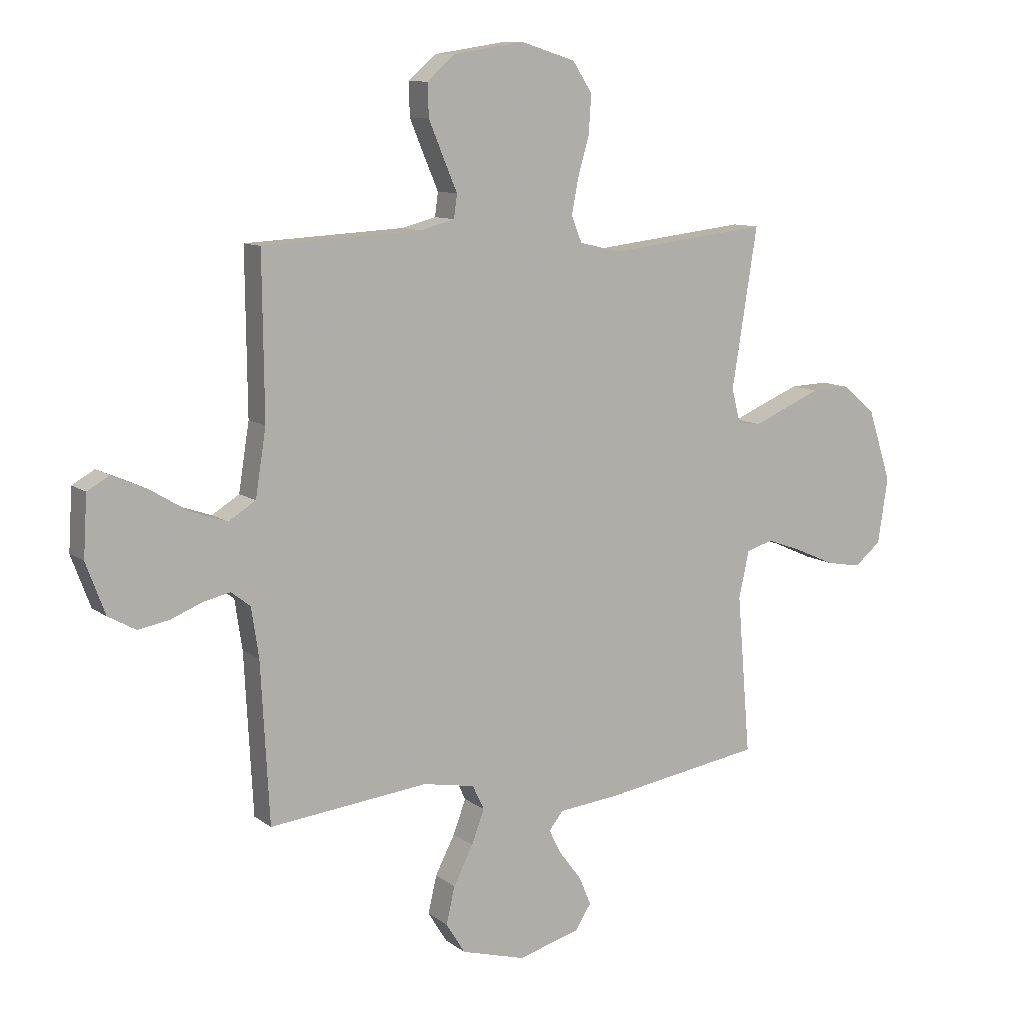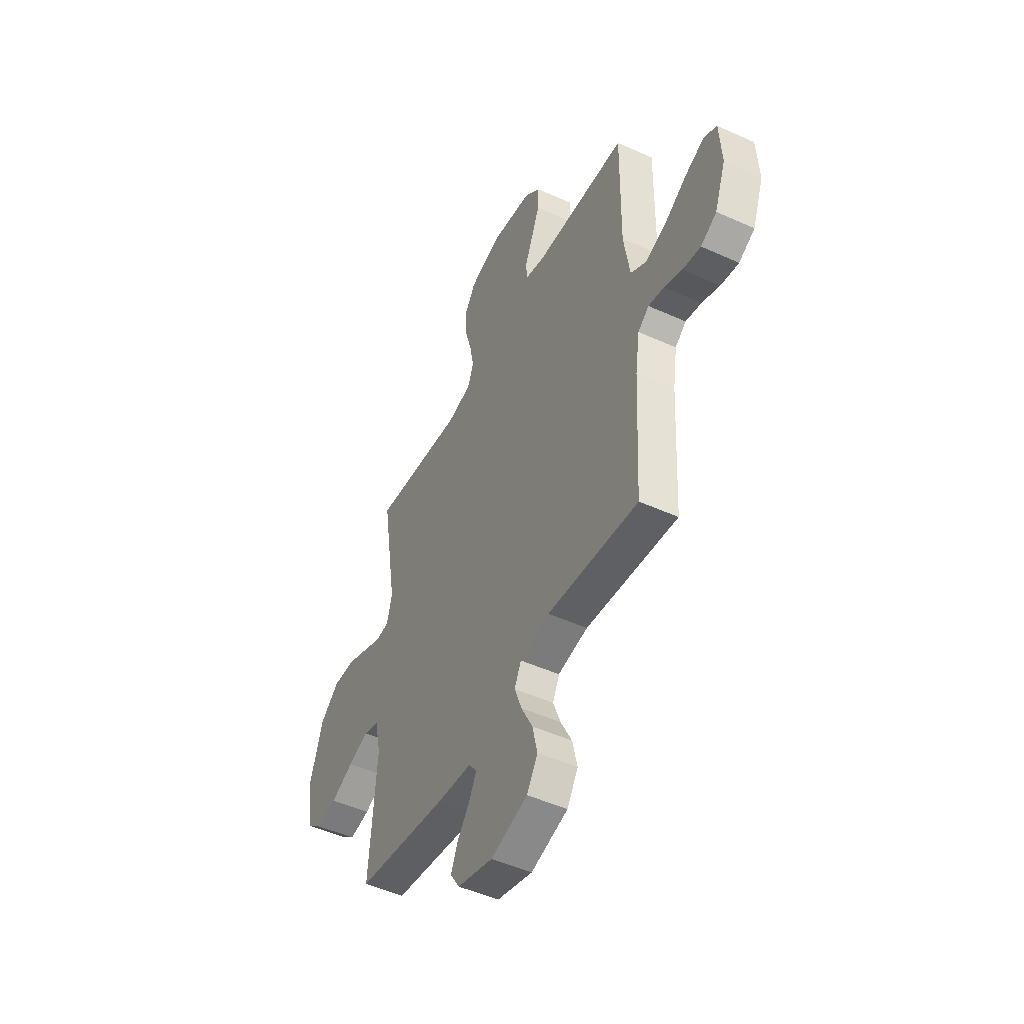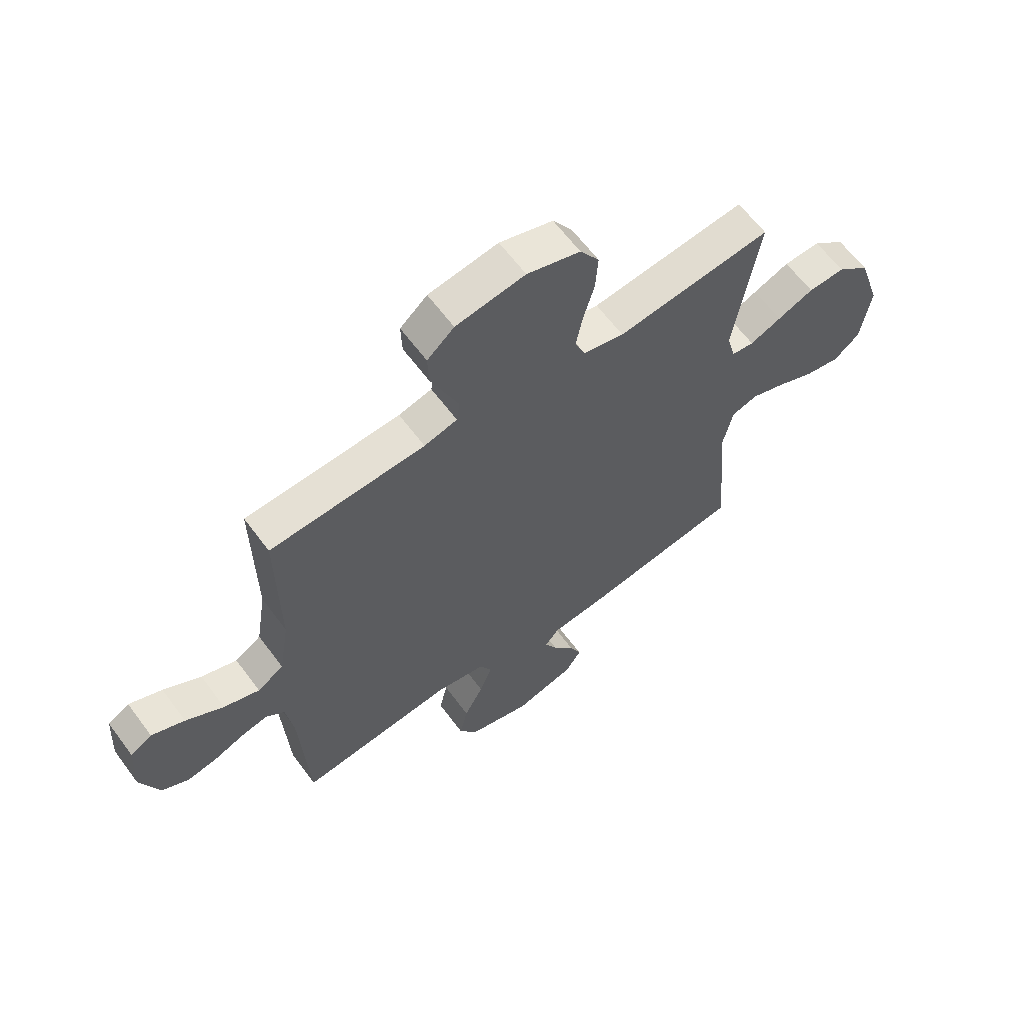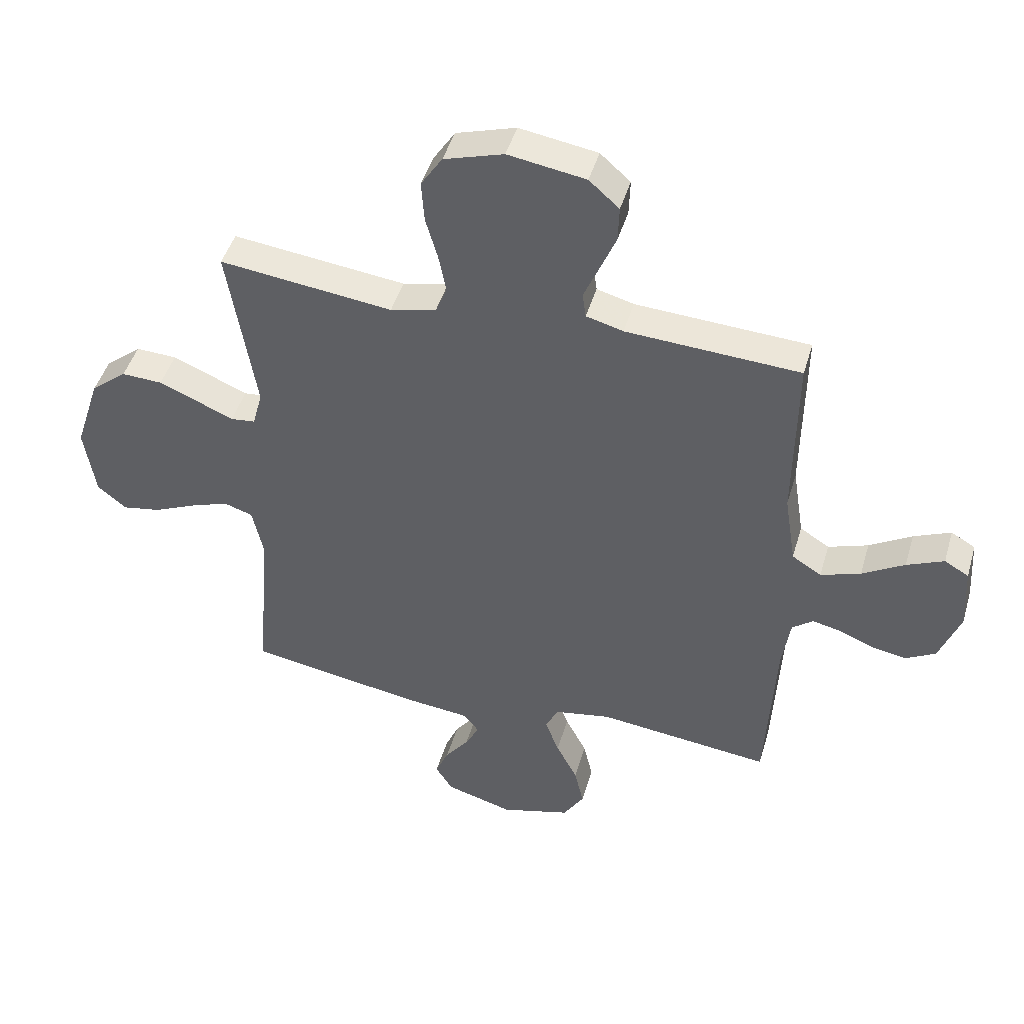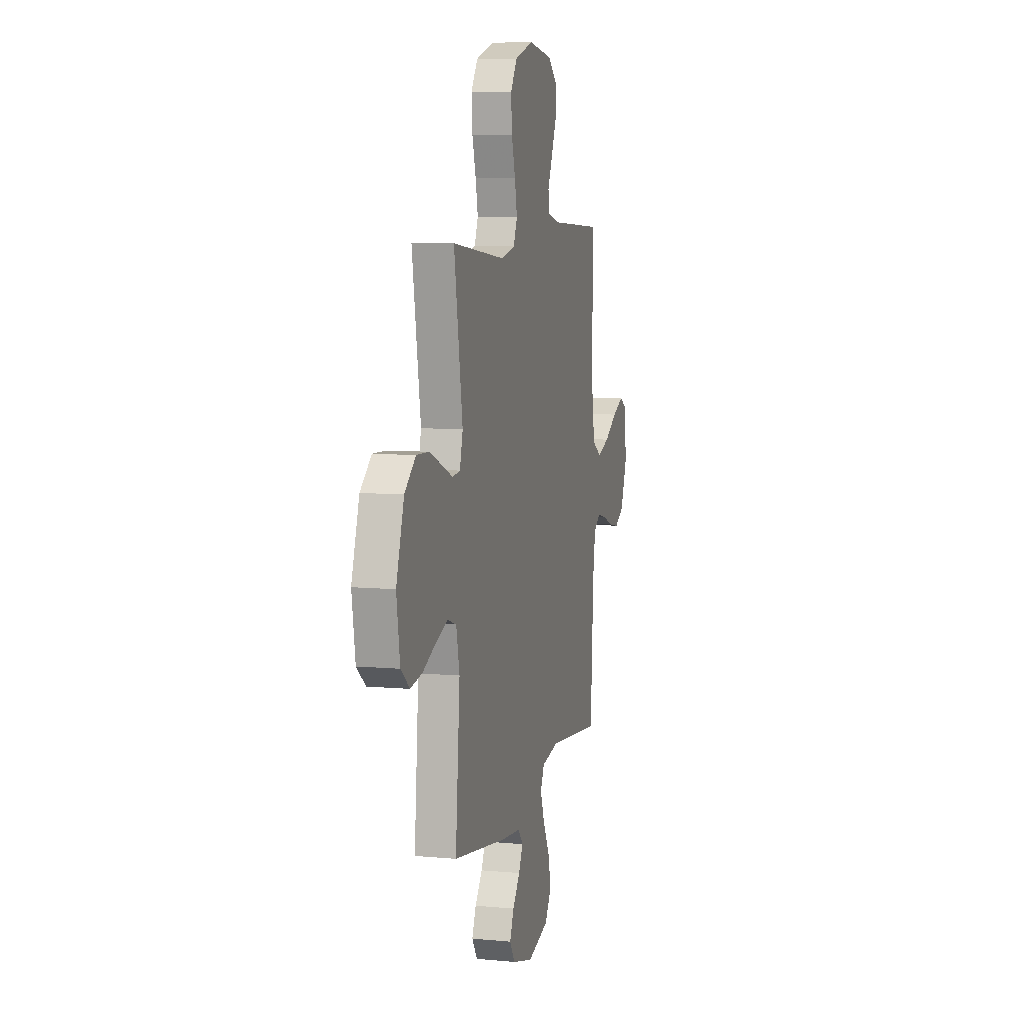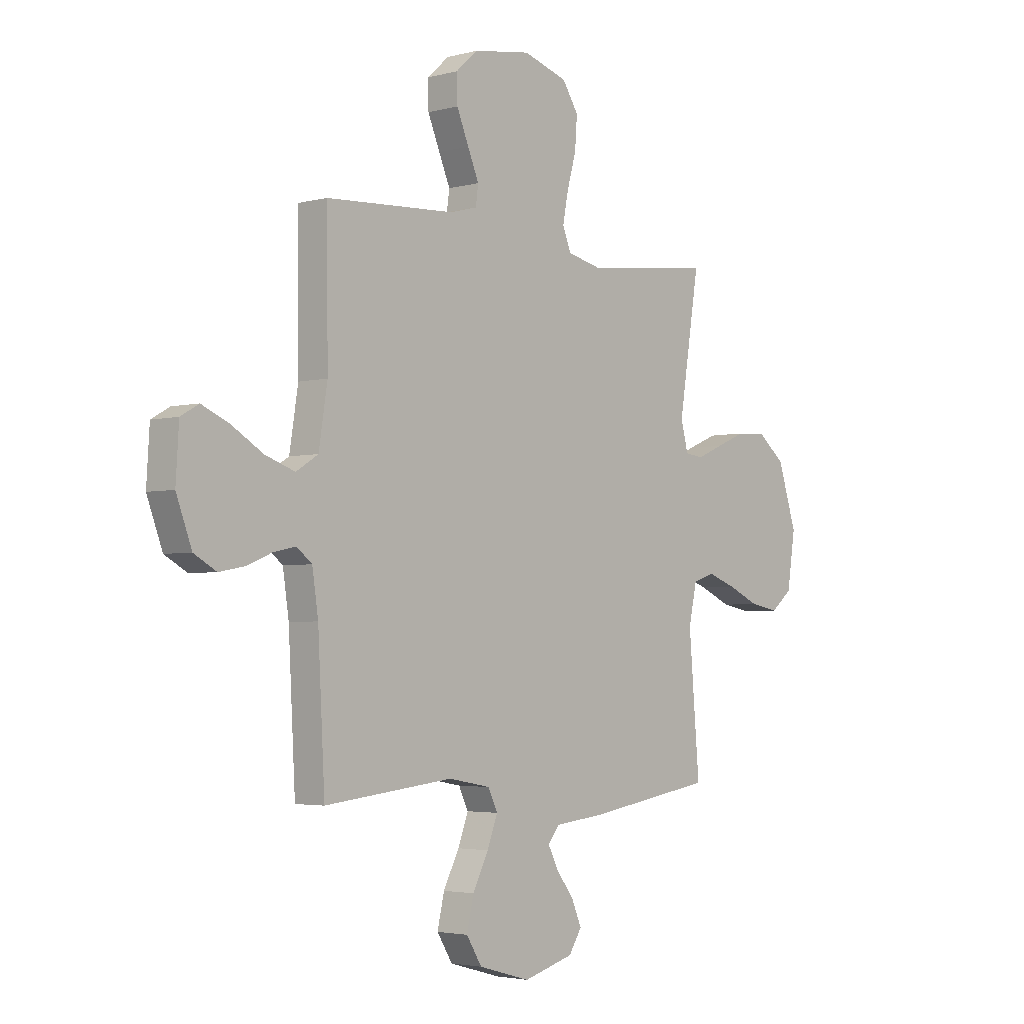
<metadata>
{"format":"obj","ext":"obj","renderer":"f3d","projection":"perspective","resolution":1024,"background":"white","views":[{"elev":10.2,"azim":150.3,"up":"+Z"},{"elev":-48.8,"azim":63.2,"up":"+Z"},{"elev":62.7,"azim":143.5,"up":"+Z"},{"elev":45.8,"azim":16.1,"up":"+Z"},{"elev":8.0,"azim":-75.5,"up":"+Z"},{"elev":-3.3,"azim":131.7,"up":"+Z"}]}
</metadata>
<code>
v -0.5 0.07 -0.5
v -0.475 0.07 -0.2
v -0.494 0.07 -0.112
v -0.544 0.07 -0.096
v -0.611 0.07 -0.12
v -0.685 0.07 -0.153
v -0.752 0.07 -0.165
v -0.802 0.07 -0.124
v -0.821 0.07 0
v -0.777 0.07 0.136
v -0.714 0.07 0.188
v -0.643 0.07 0.185
v -0.573 0.07 0.156
v -0.512 0.07 0.13
v -0.469 0.07 0.135
v -0.452 0.07 0.2
v -0.5 0.07 0.5
v -0.2 0.07 0.465
v -0.121 0.07 0.483
v -0.101 0.07 0.532
v -0.114 0.07 0.599
v -0.135 0.07 0.673
v -0.14 0.07 0.745
v -0.103 0.07 0.802
v 0 0.07 0.834
v 0.134 0.07 0.813
v 0.186 0.07 0.767
v 0.184 0.07 0.705
v 0.156 0.07 0.638
v 0.13 0.07 0.577
v 0.136 0.07 0.533
v 0.2 0.07 0.516
v 0.5 0.07 0.5
v 0.497 0.07 0.2
v 0.517 0.07 0.074
v 0.568 0.07 0.042
v 0.637 0.07 0.066
v 0.71 0.07 0.11
v 0.774 0.07 0.138
v 0.816 0.07 0.114
v 0.823 0.07 0
v 0.787 0.07 -0.096
v 0.735 0.07 -0.125
v 0.676 0.07 -0.114
v 0.617 0.07 -0.09
v 0.566 0.07 -0.079
v 0.53 0.07 -0.107
v 0.516 0.07 -0.2
v 0.5 0.07 -0.5
v 0.2 0.07 -0.467
v 0.102 0.07 -0.485
v 0.08 0.07 -0.531
v 0.104 0.07 -0.595
v 0.141 0.07 -0.667
v 0.157 0.07 -0.737
v 0.121 0.07 -0.795
v 0 0.07 -0.829
v -0.117 0.07 -0.796
v -0.147 0.07 -0.749
v -0.124 0.07 -0.695
v -0.083 0.07 -0.641
v -0.059 0.07 -0.594
v -0.086 0.07 -0.56
v -0.2 0.07 -0.548
v -0.5 0 -0.5
v -0.475 0 -0.2
v -0.494 0 -0.112
v -0.544 0 -0.096
v -0.611 0 -0.12
v -0.685 0 -0.153
v -0.752 0 -0.165
v -0.802 0 -0.124
v -0.821 0 0
v -0.777 0 0.136
v -0.714 0 0.188
v -0.643 0 0.185
v -0.573 0 0.156
v -0.512 0 0.13
v -0.469 0 0.135
v -0.452 0 0.2
v -0.5 0 0.5
v -0.2 0 0.465
v -0.121 0 0.483
v -0.101 0 0.532
v -0.114 0 0.599
v -0.135 0 0.673
v -0.14 0 0.745
v -0.103 0 0.802
v 0 0 0.834
v 0.134 0 0.813
v 0.186 0 0.767
v 0.184 0 0.705
v 0.156 0 0.638
v 0.13 0 0.577
v 0.136 0 0.533
v 0.2 0 0.516
v 0.5 0 0.5
v 0.497 0 0.2
v 0.517 0 0.074
v 0.568 0 0.042
v 0.637 0 0.066
v 0.71 0 0.11
v 0.774 0 0.138
v 0.816 0 0.114
v 0.823 0 0
v 0.787 0 -0.096
v 0.735 0 -0.125
v 0.676 0 -0.114
v 0.617 0 -0.09
v 0.566 0 -0.079
v 0.53 0 -0.107
v 0.516 0 -0.2
v 0.5 0 -0.5
v 0.2 0 -0.467
v 0.102 0 -0.485
v 0.08 0 -0.531
v 0.104 0 -0.595
v 0.141 0 -0.667
v 0.157 0 -0.737
v 0.121 0 -0.795
v 0 0 -0.829
v -0.117 0 -0.796
v -0.147 0 -0.749
v -0.124 0 -0.695
v -0.083 0 -0.641
v -0.059 0 -0.594
v -0.086 0 -0.56
v -0.2 0 -0.548
f 63 64 1 2
f 59 60 61
f 58 59 61
f 57 58 61
f 56 57 61
f 55 56 61
f 54 55 61
f 53 54 61
f 52 53 61 62
f 51 52 62 63
f 48 49 50
f 47 48 50 51
f 43 44 45
f 42 43 45
f 41 42 45
f 40 41 45
f 39 40 45
f 38 39 45
f 37 38 45
f 36 37 45 46
f 35 36 46 47
f 32 33 34
f 63 2 3
f 51 63 3
f 47 51 3
f 35 47 3
f 34 35 3
f 32 34 3
f 31 32 3
f 28 29 30
f 27 28 30
f 26 27 30
f 25 26 30
f 24 25 30
f 23 24 30
f 22 23 30
f 21 22 30
f 16 17 18
f 15 16 18 19
f 12 13 14
f 11 12 14
f 10 11 14
f 9 10 14
f 8 9 14
f 7 8 14
f 6 7 14
f 5 6 14
f 4 5 14 15
f 3 4 15 19
f 20 21 30 31
f 19 20 31
f 3 19 31
f 66 65 128 127
f 125 124 123
f 125 123 122
f 125 122 121
f 125 121 120
f 125 120 119
f 125 119 118
f 125 118 117
f 126 125 117 116
f 127 126 116 115
f 114 113 112
f 115 114 112 111
f 109 108 107
f 109 107 106
f 109 106 105
f 109 105 104
f 109 104 103
f 109 103 102
f 109 102 101
f 110 109 101 100
f 111 110 100 99
f 98 97 96
f 67 66 127
f 67 127 115
f 67 115 111
f 67 111 99
f 67 99 98
f 67 98 96
f 67 96 95
f 94 93 92
f 94 92 91
f 94 91 90
f 94 90 89
f 94 89 88
f 94 88 87
f 94 87 86
f 94 86 85
f 82 81 80
f 83 82 80 79
f 78 77 76
f 78 76 75
f 78 75 74
f 78 74 73
f 78 73 72
f 78 72 71
f 78 71 70
f 78 70 69
f 79 78 69 68
f 83 79 68 67
f 95 94 85 84
f 95 84 83
f 95 83 67
f 1 65 66 2
f 2 66 67 3
f 3 67 68 4
f 4 68 69 5
f 5 69 70 6
f 6 70 71 7
f 7 71 72 8
f 8 72 73 9
f 9 73 74 10
f 10 74 75 11
f 11 75 76 12
f 12 76 77 13
f 13 77 78 14
f 14 78 79 15
f 15 79 80 16
f 16 80 81 17
f 17 81 82 18
f 18 82 83 19
f 19 83 84 20
f 20 84 85 21
f 21 85 86 22
f 22 86 87 23
f 23 87 88 24
f 24 88 89 25
f 25 89 90 26
f 26 90 91 27
f 27 91 92 28
f 28 92 93 29
f 29 93 94 30
f 30 94 95 31
f 31 95 96 32
f 32 96 97 33
f 33 97 98 34
f 34 98 99 35
f 35 99 100 36
f 36 100 101 37
f 37 101 102 38
f 38 102 103 39
f 39 103 104 40
f 40 104 105 41
f 41 105 106 42
f 42 106 107 43
f 43 107 108 44
f 44 108 109 45
f 45 109 110 46
f 46 110 111 47
f 47 111 112 48
f 48 112 113 49
f 49 113 114 50
f 50 114 115 51
f 51 115 116 52
f 52 116 117 53
f 53 117 118 54
f 54 118 119 55
f 55 119 120 56
f 56 120 121 57
f 57 121 122 58
f 58 122 123 59
f 59 123 124 60
f 60 124 125 61
f 61 125 126 62
f 62 126 127 63
f 63 127 128 64
f 64 128 65 1

</code>
